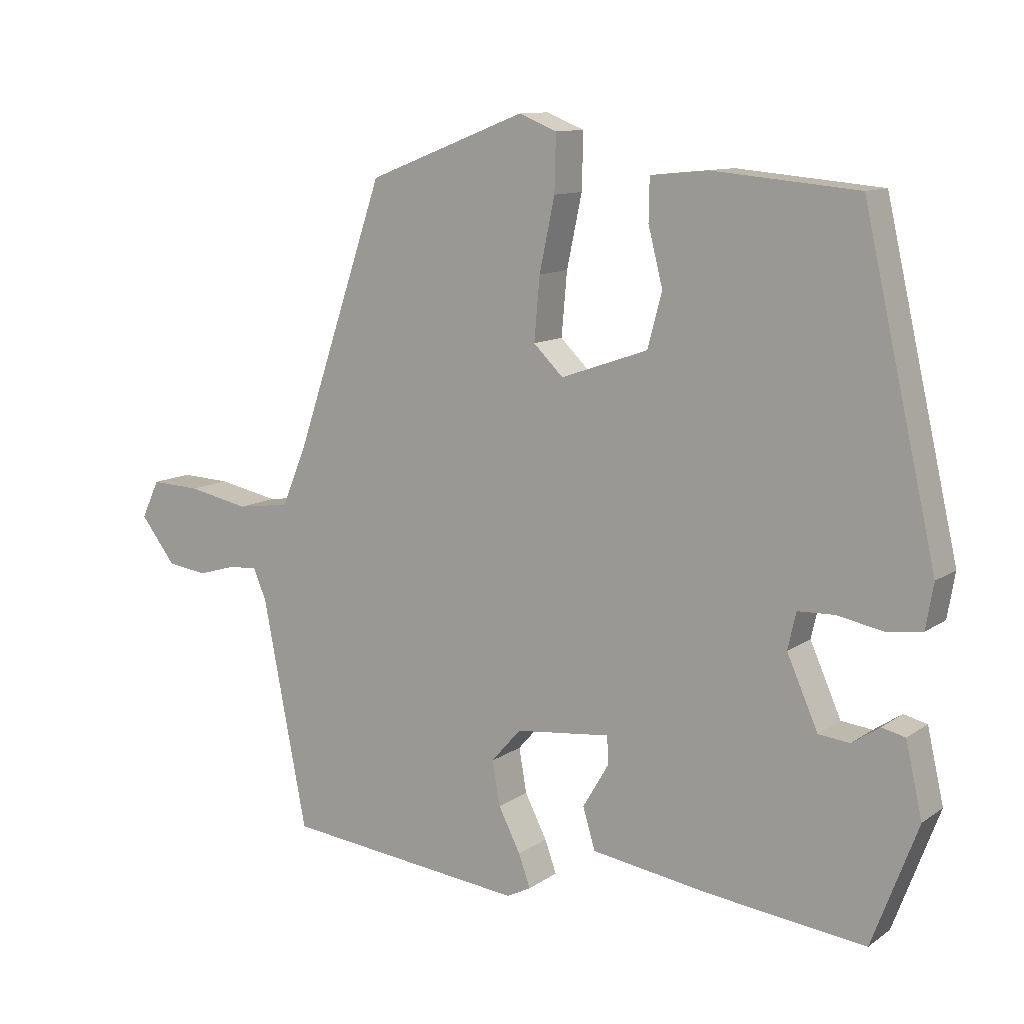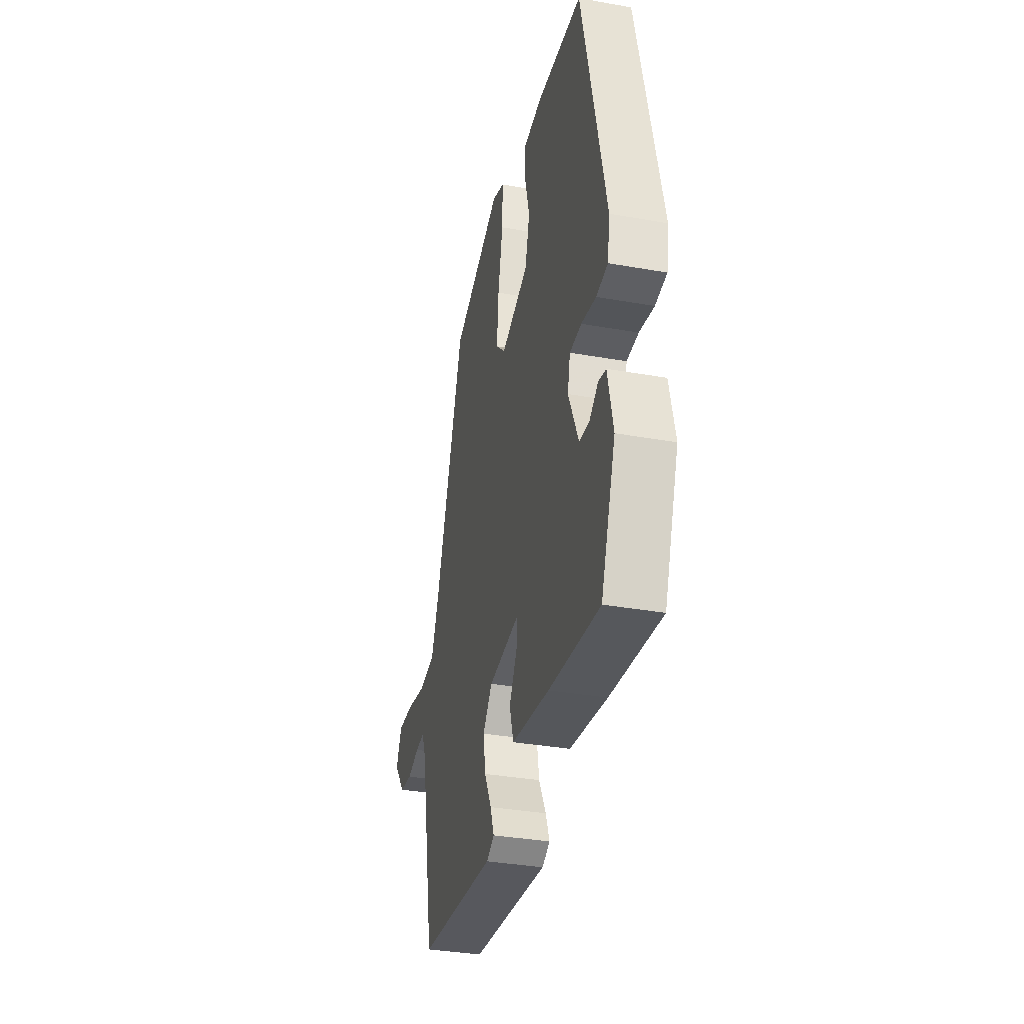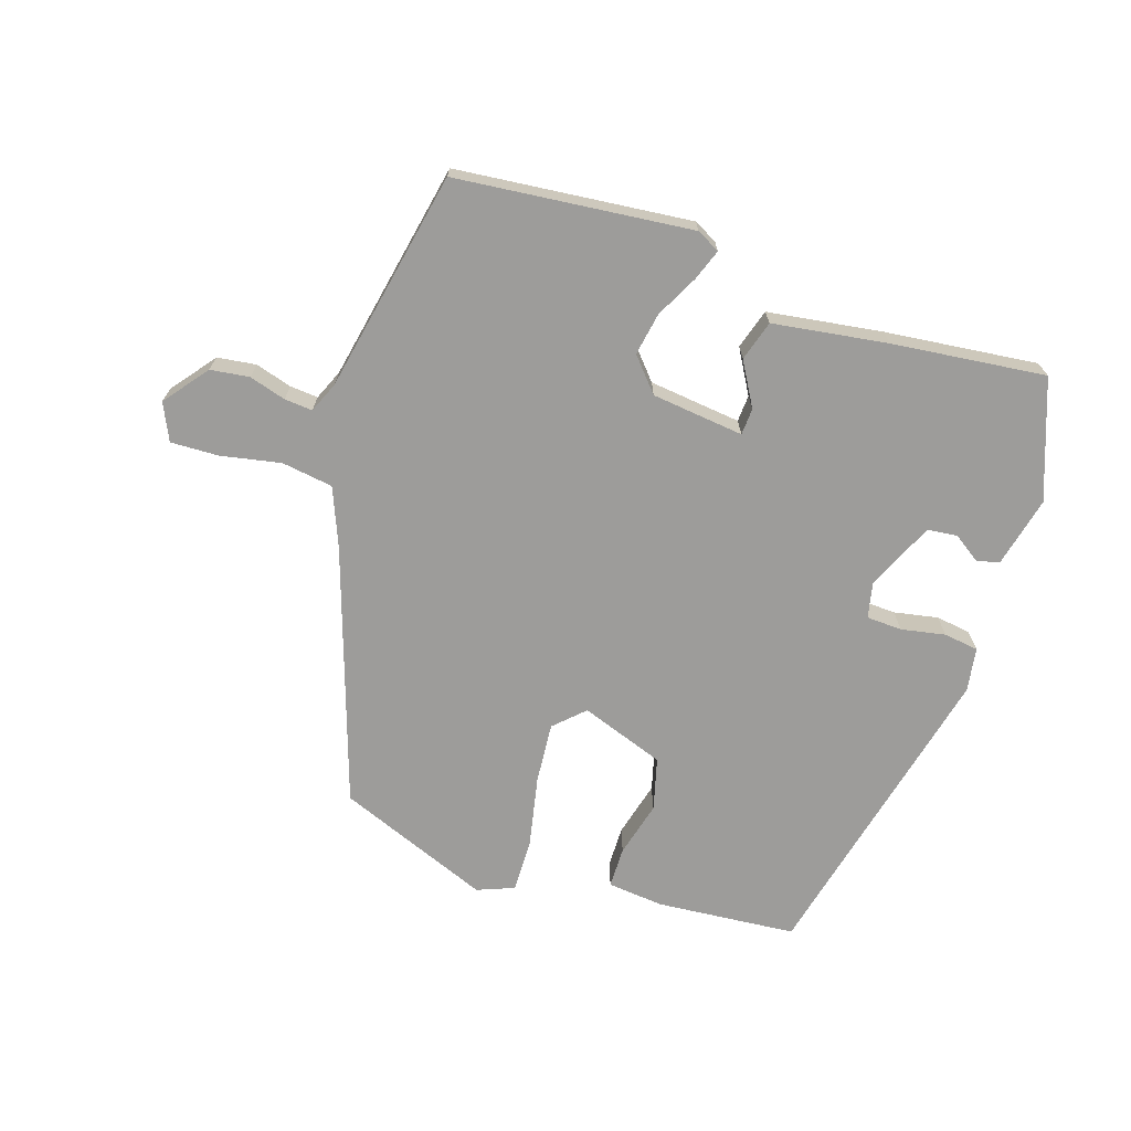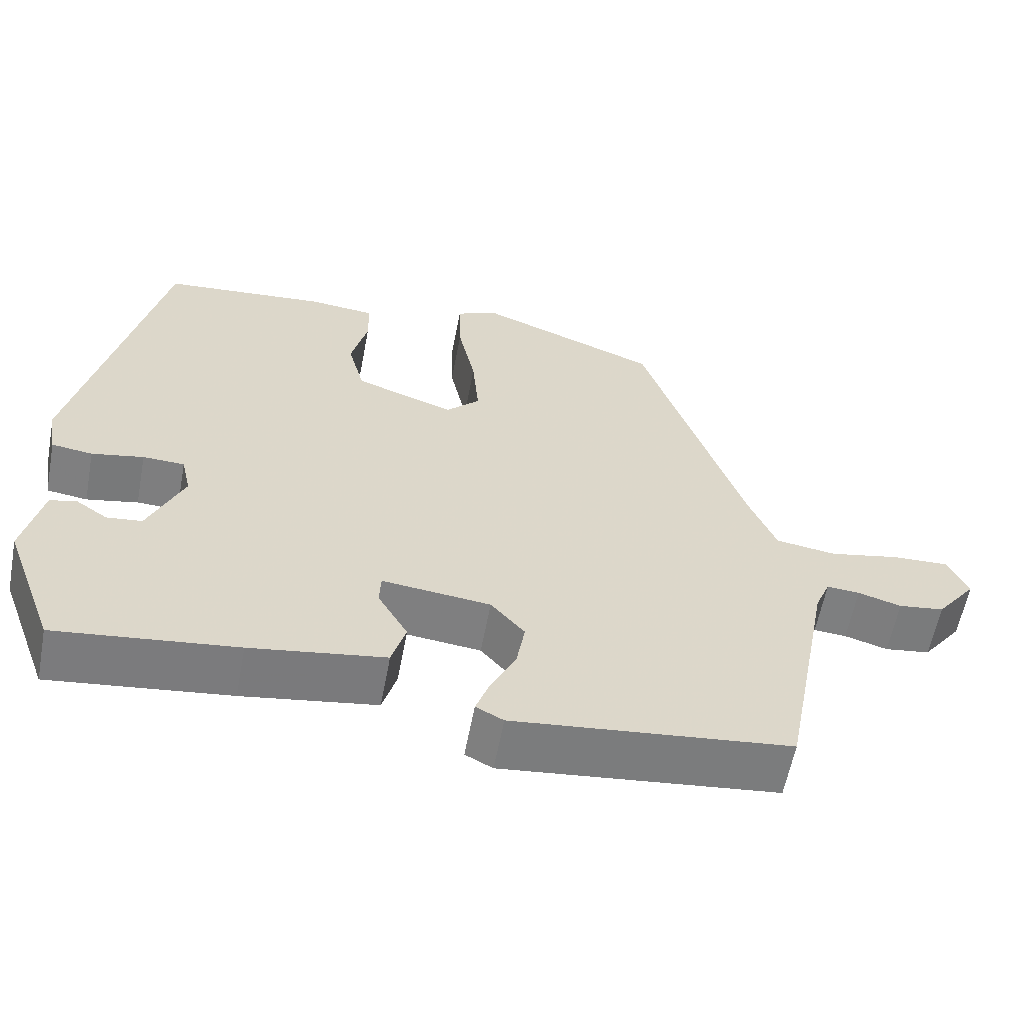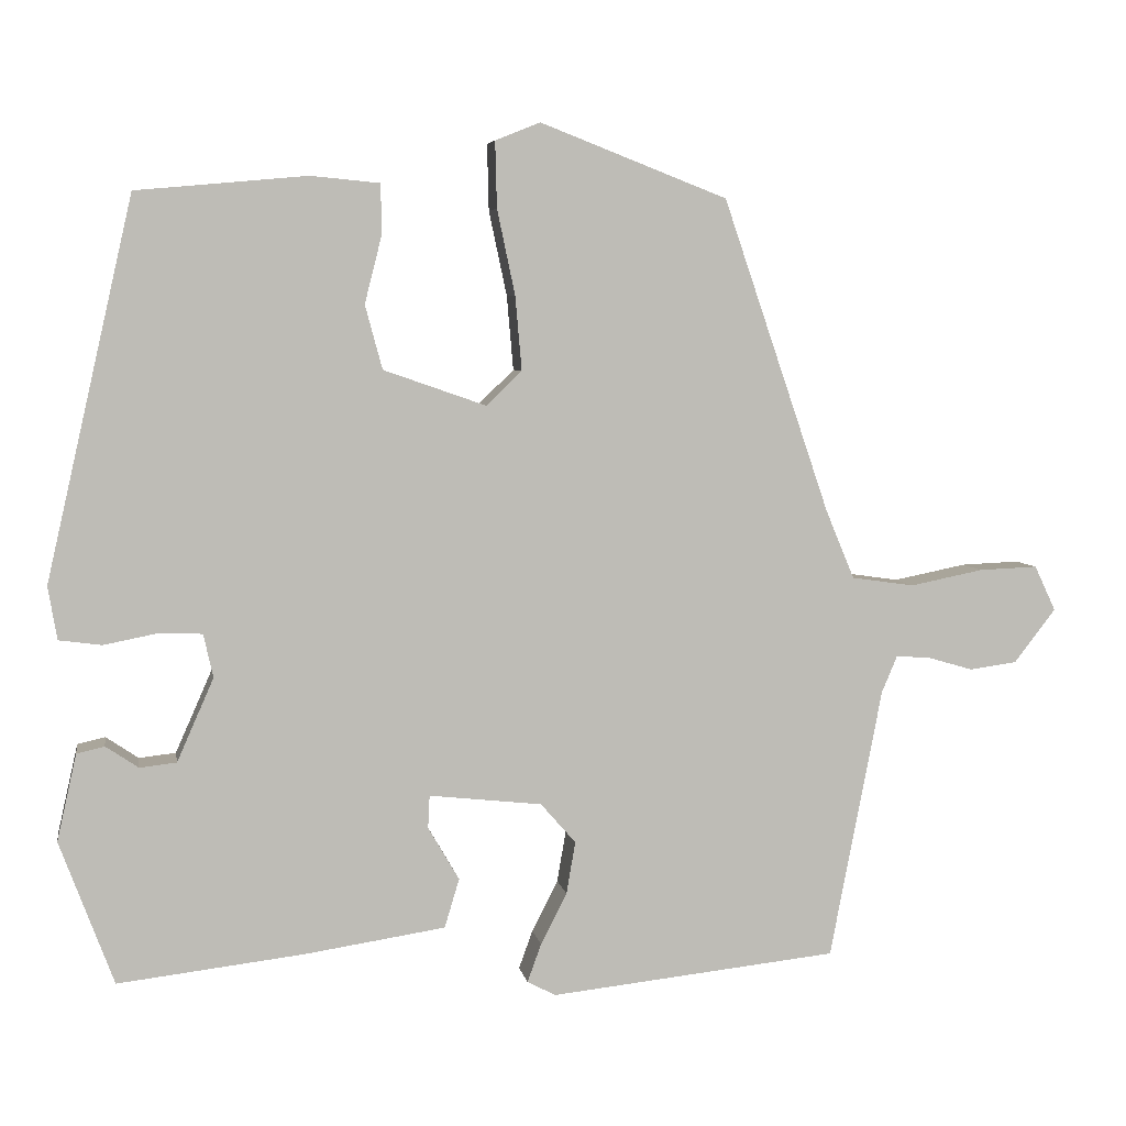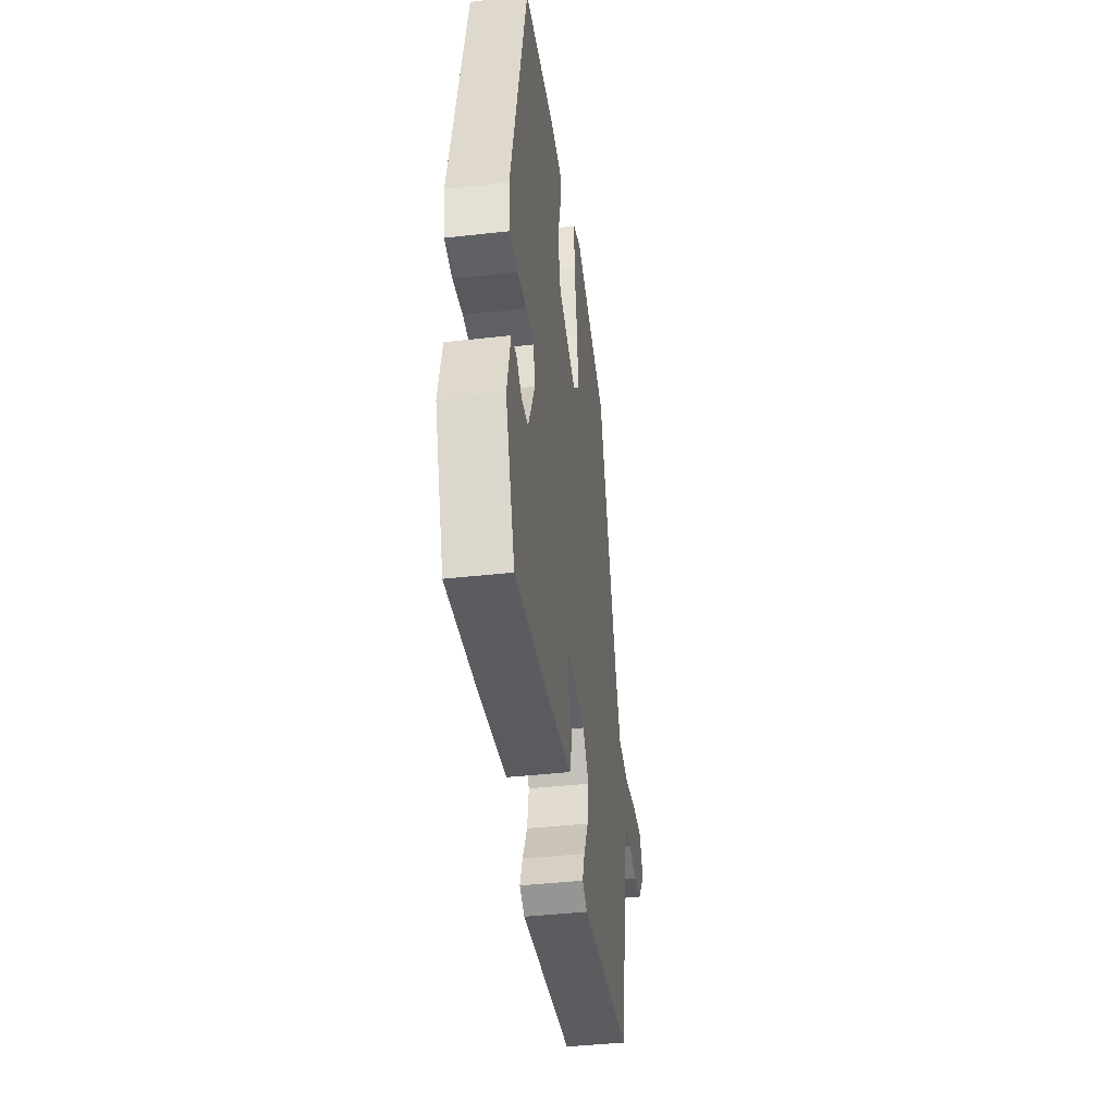
<metadata>
{"format":"obj","ext":"obj","renderer":"f3d","projection":"perspective","resolution":1024,"background":"white","views":[{"elev":11.1,"azim":-148.0,"up":"+Z"},{"elev":-34.8,"azim":-103.4,"up":"+Z"},{"elev":-70.2,"azim":161.6,"up":"+Y"},{"elev":-59.4,"azim":-10.7,"up":"+Z"},{"elev":5.5,"azim":-9.6,"up":"+Z"},{"elev":-40.9,"azim":-82.1,"up":"+Z"}]}
</metadata>
<code>
v 0.469 0.07 -0.496
v 0.117 0.07 -0.534
v 0.082 0.07 -0.516
v 0.099 0.07 -0.469
v 0.131 0.07 -0.406
v 0.142 0.07 -0.342
v 0.099 0.07 -0.293
v -0.039 0.07 -0.278
v -0.041 0.07 -0.318
v -0.003 0.07 -0.383
v -0.021 0.07 -0.443
v -0.192 0.07 -0.469
v -0.421 0.07 -0.496
v -0.487 0.07 -0.32
v -0.463 0.07 -0.214
v -0.429 0.07 -0.206
v -0.389 0.07 -0.233
v -0.344 0.07 -0.228
v -0.299 0.07 -0.126
v -0.311 0.07 -0.073
v -0.364 0.07 -0.071
v -0.43 0.07 -0.084
v -0.482 0.07 -0.077
v -0.493 0.07 -0.012
v -0.387 0.07 0.453
v -0.178 0.07 0.472
v -0.094 0.07 0.464
v -0.093 0.07 0.403
v -0.114 0.07 0.32
v -0.093 0.07 0.242
v 0.033 0.07 0.198
v 0.076 0.07 0.24
v 0.068 0.07 0.331
v 0.046 0.07 0.435
v 0.044 0.07 0.516
v 0.099 0.07 0.538
v 0.328 0.07 0.449
v 0.459 0.07 0.065
v 0.494 0.07 -0.019
v 0.571 0.07 -0.03
v 0.66 0.07 -0.012
v 0.732 0.07 -0.009
v 0.758 0.07 -0.064
v 0.707 0.07 -0.13
v 0.649 0.07 -0.138
v 0.594 0.07 -0.122
v 0.552 0.07 -0.119
v 0.533 0.07 -0.164
v 0.469 0 -0.496
v 0.117 0 -0.534
v 0.082 0 -0.516
v 0.099 0 -0.469
v 0.131 0 -0.406
v 0.142 0 -0.342
v 0.099 0 -0.293
v -0.039 0 -0.278
v -0.041 0 -0.318
v -0.003 0 -0.383
v -0.021 0 -0.443
v -0.192 0 -0.469
v -0.421 0 -0.496
v -0.487 0 -0.32
v -0.463 0 -0.214
v -0.429 0 -0.206
v -0.389 0 -0.233
v -0.344 0 -0.228
v -0.299 0 -0.126
v -0.311 0 -0.073
v -0.364 0 -0.071
v -0.43 0 -0.084
v -0.482 0 -0.077
v -0.493 0 -0.012
v -0.387 0 0.453
v -0.178 0 0.472
v -0.094 0 0.464
v -0.093 0 0.403
v -0.114 0 0.32
v -0.093 0 0.242
v 0.033 0 0.198
v 0.076 0 0.24
v 0.068 0 0.331
v 0.046 0 0.435
v 0.044 0 0.516
v 0.099 0 0.538
v 0.328 0 0.449
v 0.459 0 0.065
v 0.494 0 -0.019
v 0.571 0 -0.03
v 0.66 0 -0.012
v 0.732 0 -0.009
v 0.758 0 -0.064
v 0.707 0 -0.13
v 0.649 0 -0.138
v 0.594 0 -0.122
v 0.552 0 -0.119
v 0.533 0 -0.164
f 44 45 46
f 43 44 46
f 42 43 46
f 41 42 46
f 40 41 46
f 39 40 46 47
f 36 37 38
f 35 36 38
f 34 35 38
f 33 34 38
f 32 33 38 39
f 39 47 48
f 32 39 48
f 31 32 48
f 27 28 29
f 26 27 29
f 25 26 29
f 24 25 29
f 23 24 29
f 22 23 29
f 21 22 29
f 20 21 29 30
f 30 31 48
f 20 30 48
f 19 20 48
f 15 16 17
f 14 15 17
f 13 14 17
f 12 13 17
f 12 17 18
f 11 12 18
f 10 11 18
f 9 10 18
f 8 9 18 19
f 3 4 5
f 2 3 5
f 1 2 5
f 48 1 5
f 48 5 6
f 7 8 19 48
f 6 7 48
f 94 93 92
f 94 92 91
f 94 91 90
f 94 90 89
f 94 89 88
f 95 94 88 87
f 86 85 84
f 86 84 83
f 86 83 82
f 86 82 81
f 87 86 81 80
f 96 95 87
f 96 87 80
f 96 80 79
f 77 76 75
f 77 75 74
f 77 74 73
f 77 73 72
f 77 72 71
f 77 71 70
f 77 70 69
f 78 77 69 68
f 96 79 78
f 96 78 68
f 96 68 67
f 65 64 63
f 65 63 62
f 65 62 61
f 65 61 60
f 66 65 60
f 66 60 59
f 66 59 58
f 66 58 57
f 67 66 57 56
f 53 52 51
f 53 51 50
f 53 50 49
f 53 49 96
f 54 53 96
f 96 67 56 55
f 96 55 54
f 1 49 50 2
f 2 50 51 3
f 3 51 52 4
f 4 52 53 5
f 5 53 54 6
f 6 54 55 7
f 7 55 56 8
f 8 56 57 9
f 9 57 58 10
f 10 58 59 11
f 11 59 60 12
f 12 60 61 13
f 13 61 62 14
f 14 62 63 15
f 15 63 64 16
f 16 64 65 17
f 17 65 66 18
f 18 66 67 19
f 19 67 68 20
f 20 68 69 21
f 21 69 70 22
f 22 70 71 23
f 23 71 72 24
f 24 72 73 25
f 25 73 74 26
f 26 74 75 27
f 27 75 76 28
f 28 76 77 29
f 29 77 78 30
f 30 78 79 31
f 31 79 80 32
f 32 80 81 33
f 33 81 82 34
f 34 82 83 35
f 35 83 84 36
f 36 84 85 37
f 37 85 86 38
f 38 86 87 39
f 39 87 88 40
f 40 88 89 41
f 41 89 90 42
f 42 90 91 43
f 43 91 92 44
f 44 92 93 45
f 45 93 94 46
f 46 94 95 47
f 47 95 96 48
f 48 96 49 1

</code>
